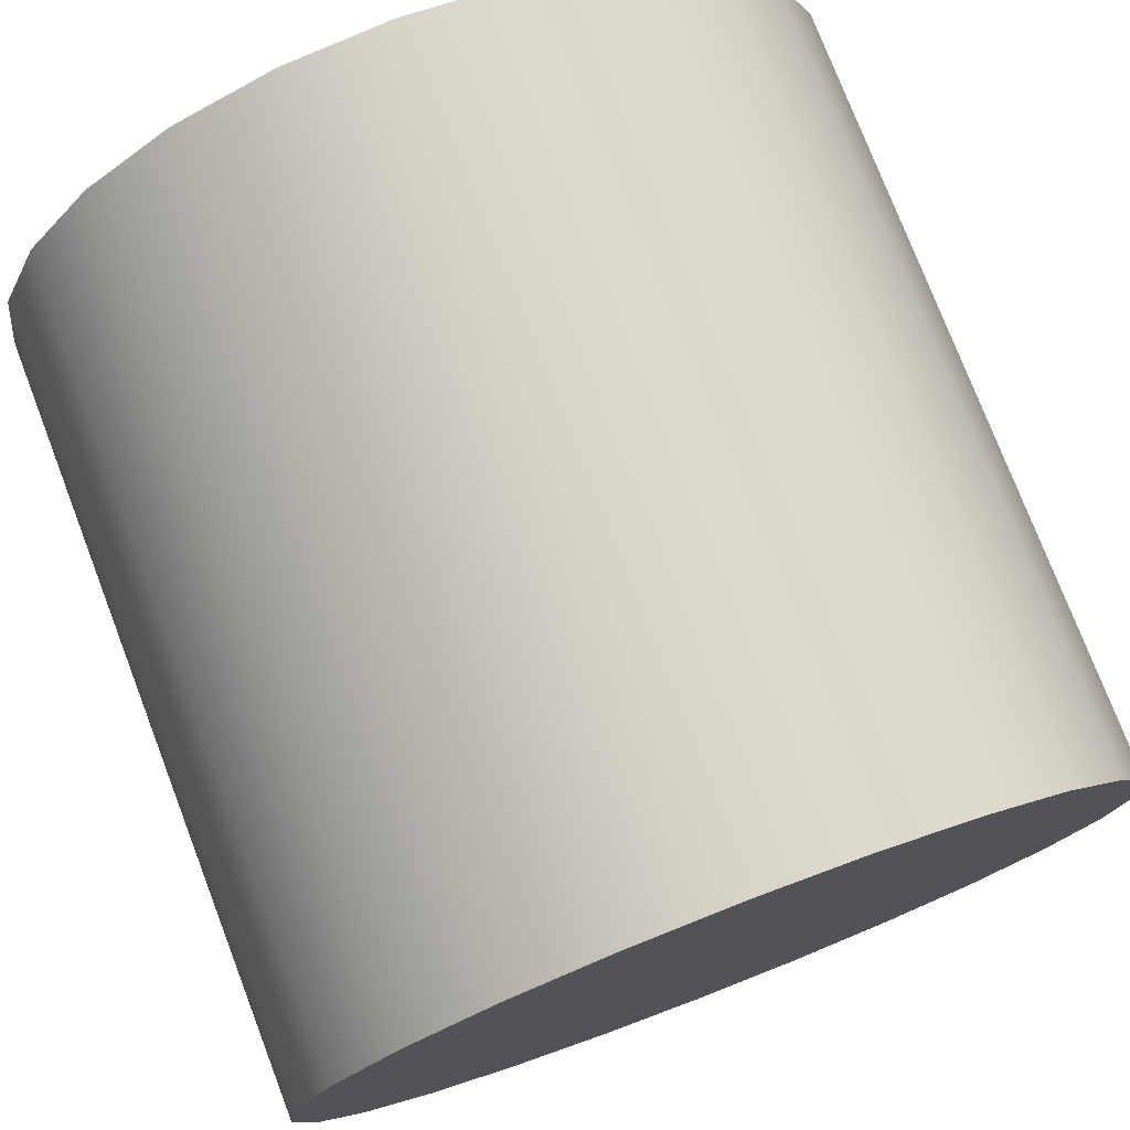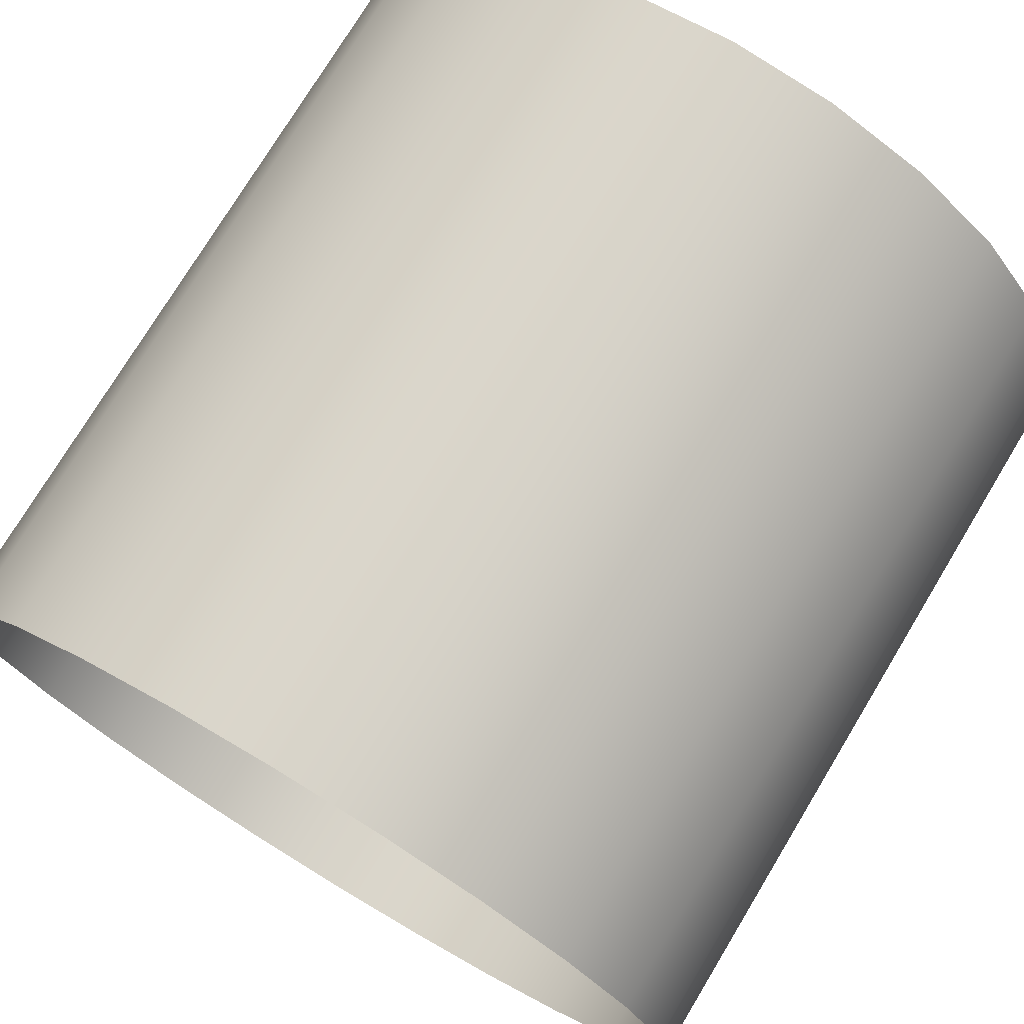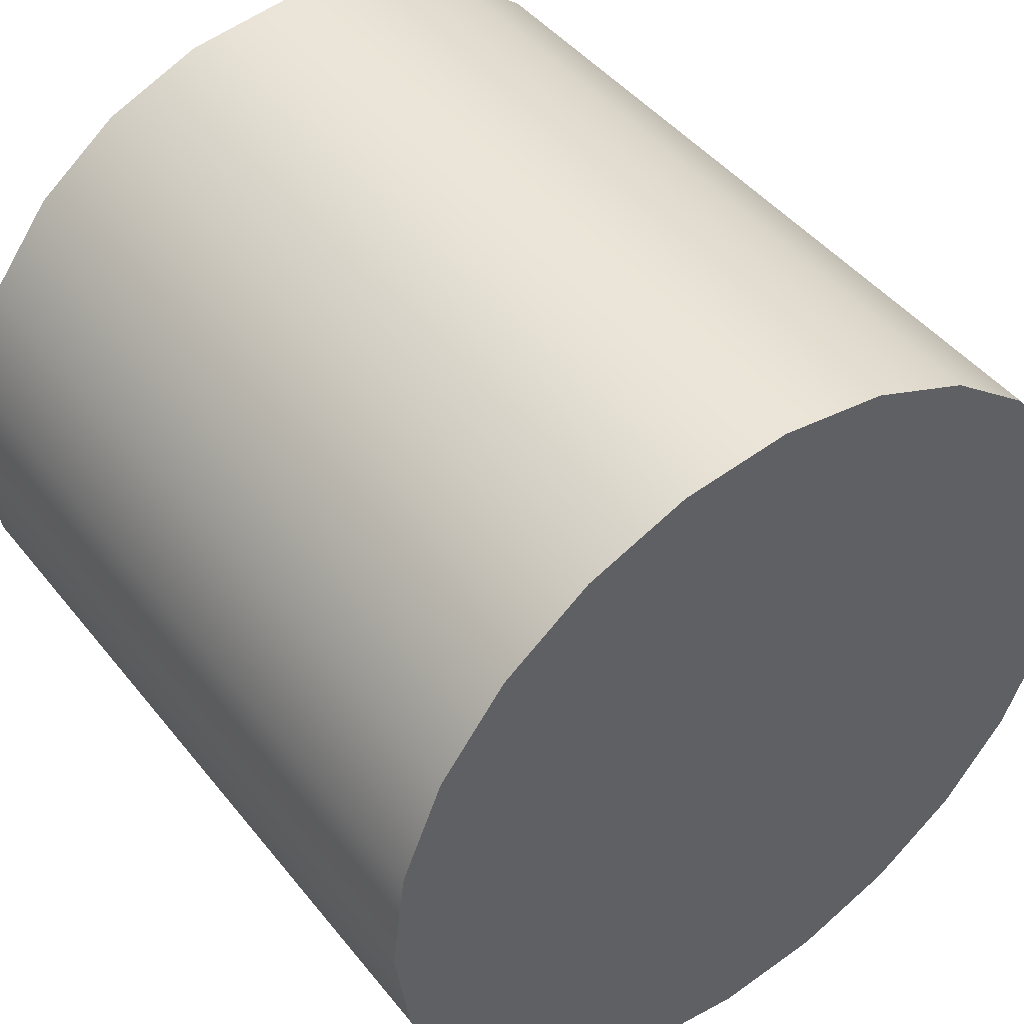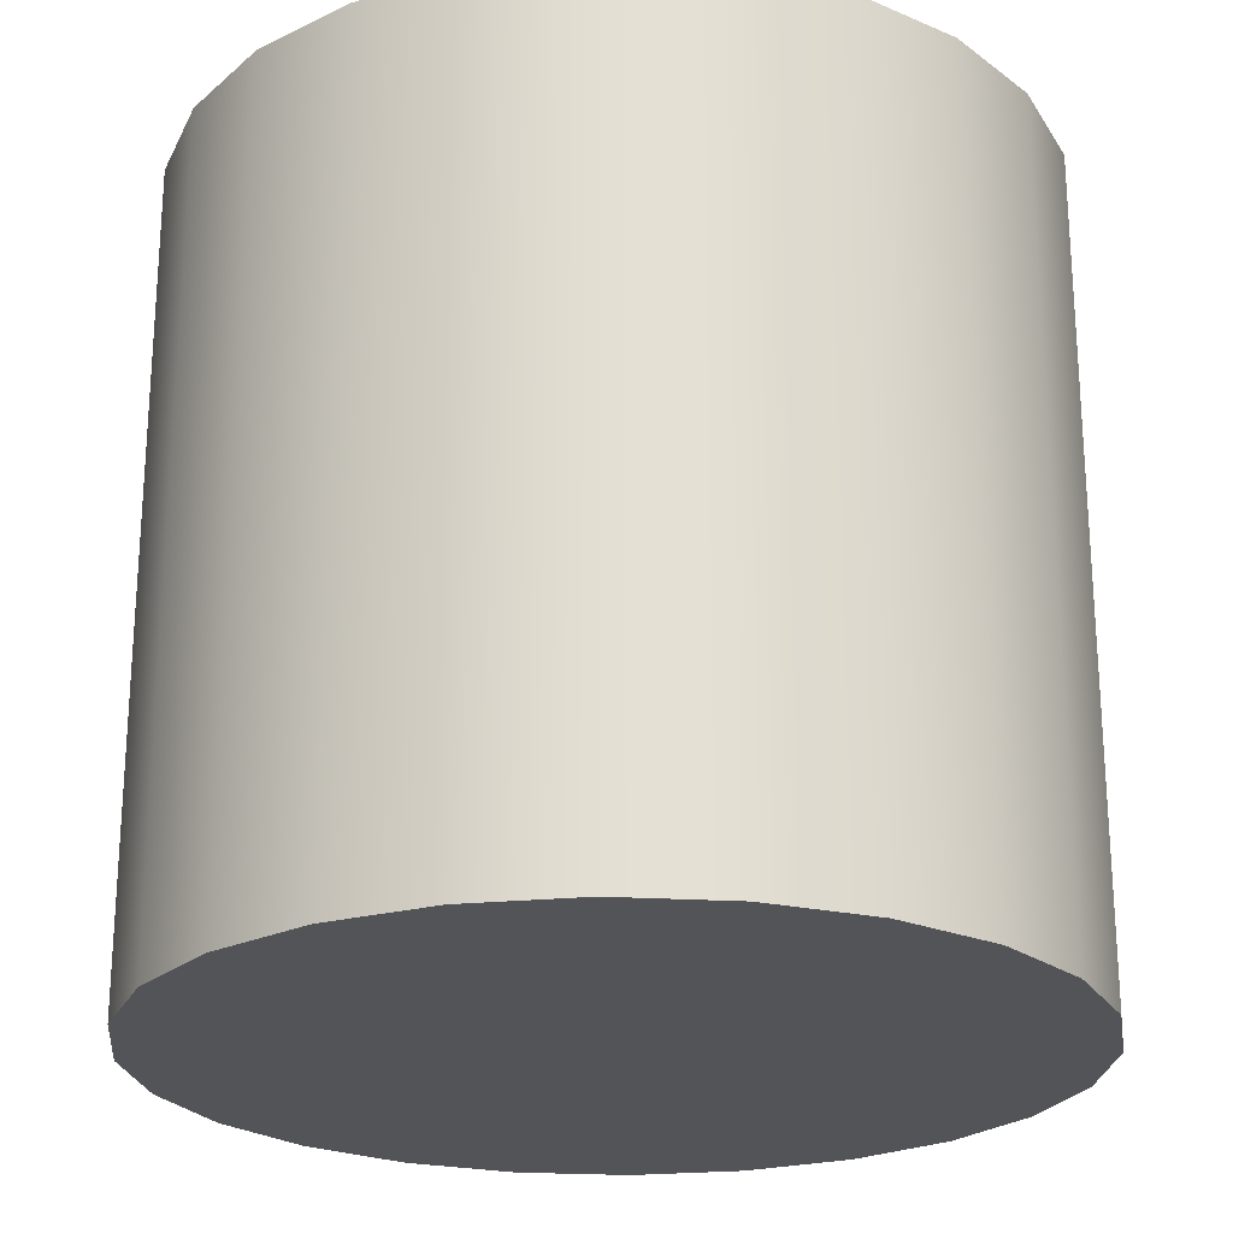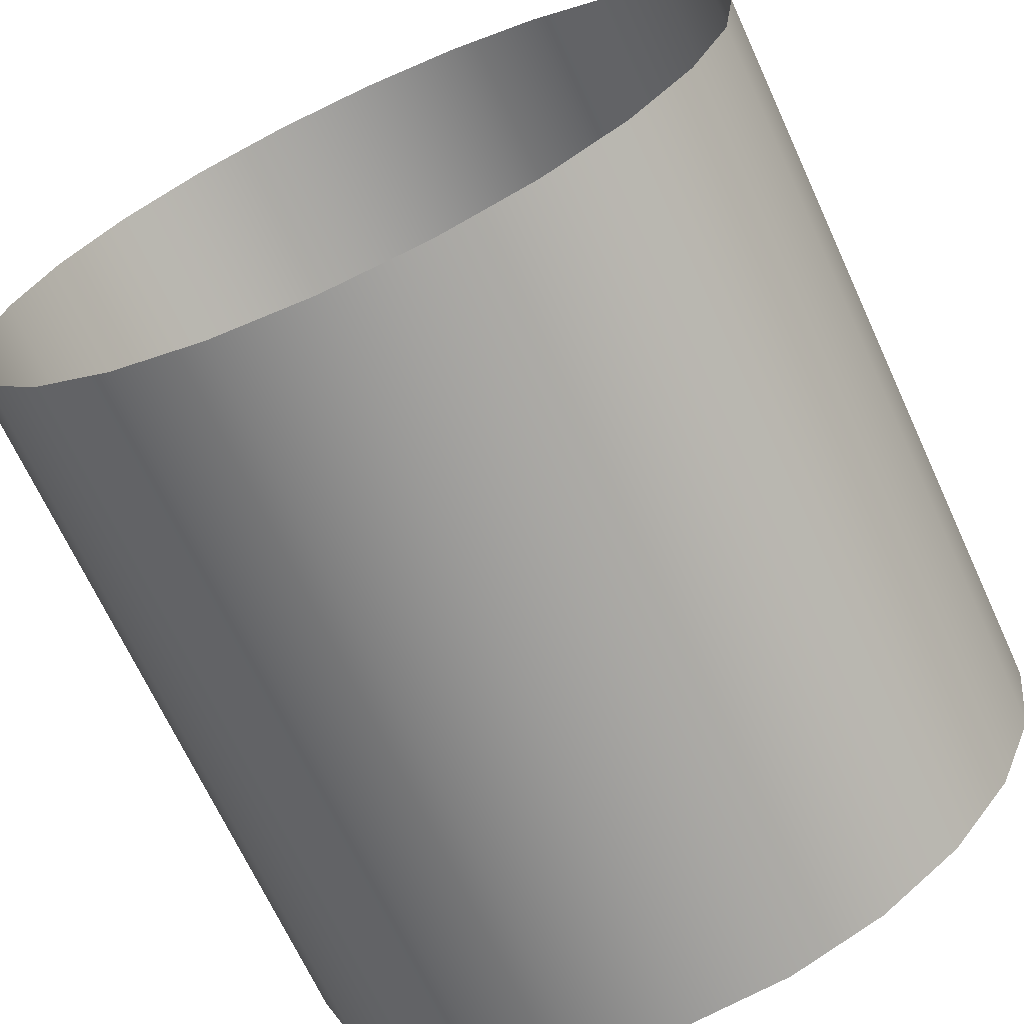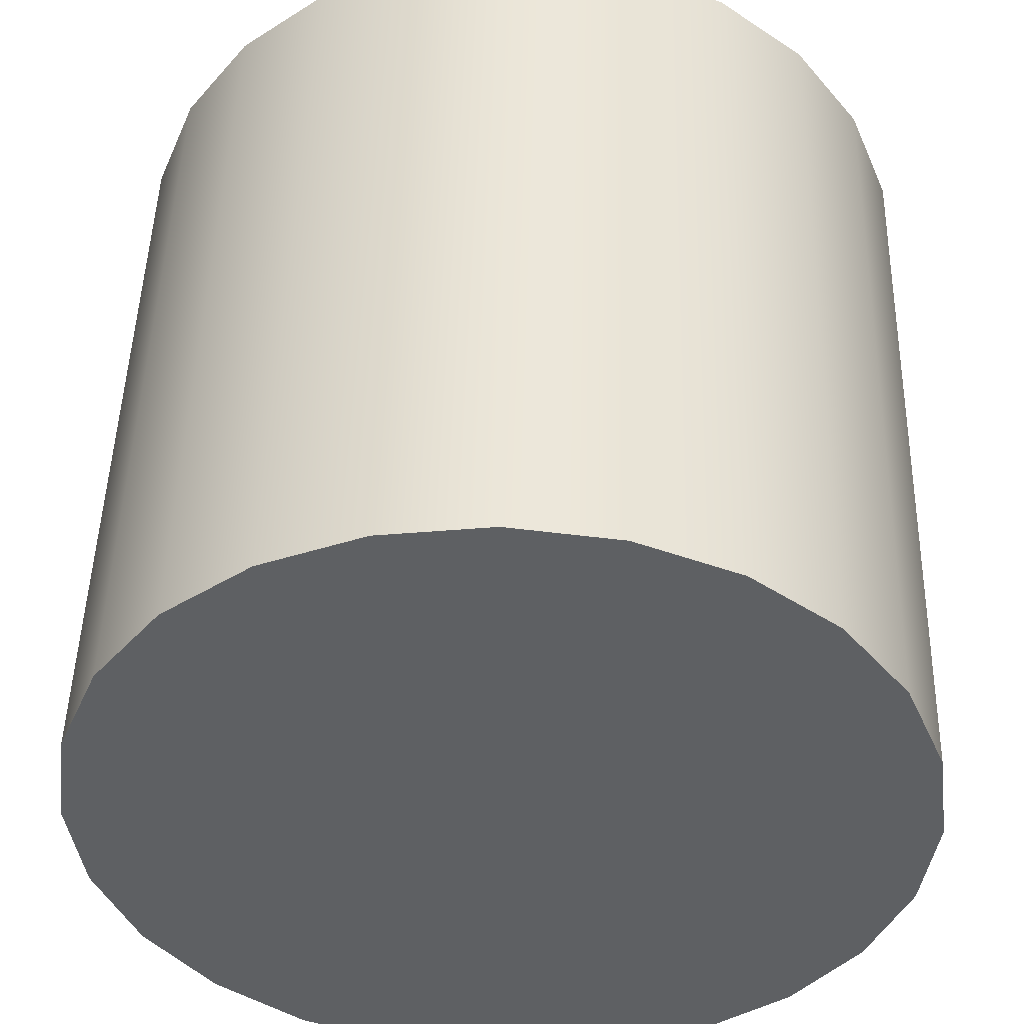
<metadata>
{"format":"obj","ext":"obj","renderer":"f3d","projection":"perspective","resolution":1024,"background":"white","views":[{"elev":76.3,"azim":-21.0,"up":"+Z"},{"elev":75.0,"azim":-148.9,"up":"+Z"},{"elev":45.2,"azim":-35.9,"up":"+Z"},{"elev":-23.5,"azim":91.8,"up":"+Y"},{"elev":-68.7,"azim":-155.3,"up":"+Z"},{"elev":47.7,"azim":1.5,"up":"+Z"}]}
</metadata>
<code>
o #ID2
v 0.2747 -0.8308 0.1639
v 0.2593 -0.8308 0.1639
v 0.267 -0.8308 0.1629
v 0.2521 -0.8308 0.1669
v 0.2819 -0.8308 0.1669
v 0.2881 -0.8308 0.1716
v 0.2459 -0.8308 0.1716
v 0.2929 -0.8308 0.1778
v 0.2412 -0.8308 0.1778
v 0.2958 -0.8308 0.185
v 0.2382 -0.8308 0.185
v 0.2969 -0.8308 0.1927
v 0.2372 -0.8308 0.1927
v 0.2958 -0.8308 0.2005
v 0.2382 -0.8308 0.2005
v 0.2929 -0.8308 0.2077
v 0.2412 -0.8308 0.2077
v 0.2881 -0.8308 0.2138
v 0.2459 -0.8308 0.2138
v 0.2819 -0.8308 0.2186
v 0.2521 -0.8308 0.2186
v 0.2747 -0.8308 0.2216
v 0.2593 -0.8308 0.2216
v 0.267 -0.8308 0.2226
v 0.2412 -0.7741 0.2077
v 0.2382 -0.8308 0.2005
v 0.2412 -0.8308 0.2077
v 0.2382 -0.7741 0.2005
v 0.2372 -0.8308 0.1927
v 0.2372 -0.7741 0.1927
v 0.2382 -0.8308 0.185
v 0.2382 -0.7741 0.185
v 0.2412 -0.8308 0.1778
v 0.2412 -0.7741 0.1778
v 0.2459 -0.8308 0.1716
v 0.2459 -0.7741 0.1716
v 0.2521 -0.7741 0.1669
v 0.2521 -0.8308 0.1669
v 0.2593 -0.7741 0.1639
v 0.2593 -0.8308 0.1639
v 0.267 -0.7741 0.1629
v 0.267 -0.8308 0.1629
v 0.2747 -0.7741 0.1639
v 0.2747 -0.8308 0.1639
v 0.2819 -0.7741 0.1669
v 0.2819 -0.8308 0.1669
v 0.2881 -0.7741 0.1716
v 0.2881 -0.8308 0.1716
v 0.2929 -0.8308 0.1778
v 0.2929 -0.7741 0.1778
v 0.2958 -0.8308 0.185
v 0.2958 -0.7741 0.185
v 0.2969 -0.8308 0.1927
v 0.2969 -0.7741 0.1927
v 0.2958 -0.8308 0.2005
v 0.2958 -0.7741 0.2005
v 0.2929 -0.8308 0.2077
v 0.2929 -0.7741 0.2077
v 0.2881 -0.8308 0.2138
v 0.2881 -0.7741 0.2138
v 0.2819 -0.7741 0.2186
v 0.2819 -0.8308 0.2186
v 0.2747 -0.7741 0.2216
v 0.2747 -0.8308 0.2216
v 0.267 -0.7741 0.2226
v 0.267 -0.8308 0.2226
v 0.2593 -0.7741 0.2216
v 0.2593 -0.8308 0.2216
v 0.2521 -0.7741 0.2186
v 0.2521 -0.8308 0.2186
v 0.2459 -0.7741 0.2138
v 0.2459 -0.8308 0.2138
f 1 2 3
f 3 2 1
f 2 1 4
f 4 1 2
f 4 1 5
f 5 1 4
f 4 5 6
f 6 5 4
f 4 6 7
f 7 6 4
f 7 6 8
f 8 6 7
f 7 8 9
f 9 8 7
f 9 8 10
f 10 8 9
f 9 10 11
f 11 10 9
f 11 10 12
f 12 10 11
f 11 12 13
f 13 12 11
f 13 12 14
f 14 12 13
f 13 14 15
f 15 14 13
f 15 14 16
f 16 14 15
f 15 16 17
f 17 16 15
f 17 16 18
f 18 16 17
f 17 18 19
f 19 18 17
f 19 18 20
f 20 18 19
f 19 20 21
f 21 20 19
f 21 20 22
f 22 20 21
f 21 22 23
f 23 22 21
f 23 22 24
f 24 22 23
f 25 26 27
f 27 26 25
f 26 25 28
f 28 25 26
f 28 29 26
f 26 29 28
f 29 28 30
f 30 28 29
f 30 31 29
f 29 31 30
f 31 30 32
f 32 30 31
f 32 33 31
f 31 33 32
f 33 32 34
f 34 32 33
f 34 35 33
f 33 35 34
f 35 34 36
f 36 34 35
f 37 35 36
f 36 35 37
f 35 37 38
f 38 37 35
f 39 38 37
f 37 38 39
f 38 39 40
f 40 39 38
f 41 40 39
f 39 40 41
f 40 41 42
f 42 41 40
f 43 42 41
f 41 42 43
f 42 43 44
f 44 43 42
f 45 44 43
f 43 44 45
f 44 45 46
f 46 45 44
f 47 46 45
f 45 46 47
f 46 47 48
f 48 47 46
f 47 49 48
f 48 49 47
f 49 47 50
f 50 47 49
f 50 51 49
f 49 51 50
f 51 50 52
f 52 50 51
f 52 53 51
f 51 53 52
f 53 52 54
f 54 52 53
f 54 55 53
f 53 55 54
f 55 54 56
f 56 54 55
f 56 57 55
f 55 57 56
f 57 56 58
f 58 56 57
f 58 59 57
f 57 59 58
f 59 58 60
f 60 58 59
f 59 61 62
f 62 61 59
f 61 59 60
f 60 59 61
f 62 63 64
f 64 63 62
f 63 62 61
f 61 62 63
f 64 65 66
f 66 65 64
f 65 64 63
f 63 64 65
f 66 67 68
f 68 67 66
f 67 66 65
f 65 66 67
f 68 69 70
f 70 69 68
f 69 68 67
f 67 68 69
f 70 71 72
f 72 71 70
f 71 70 69
f 69 70 71
f 71 27 72
f 72 27 71
f 27 71 25
f 25 71 27

</code>
